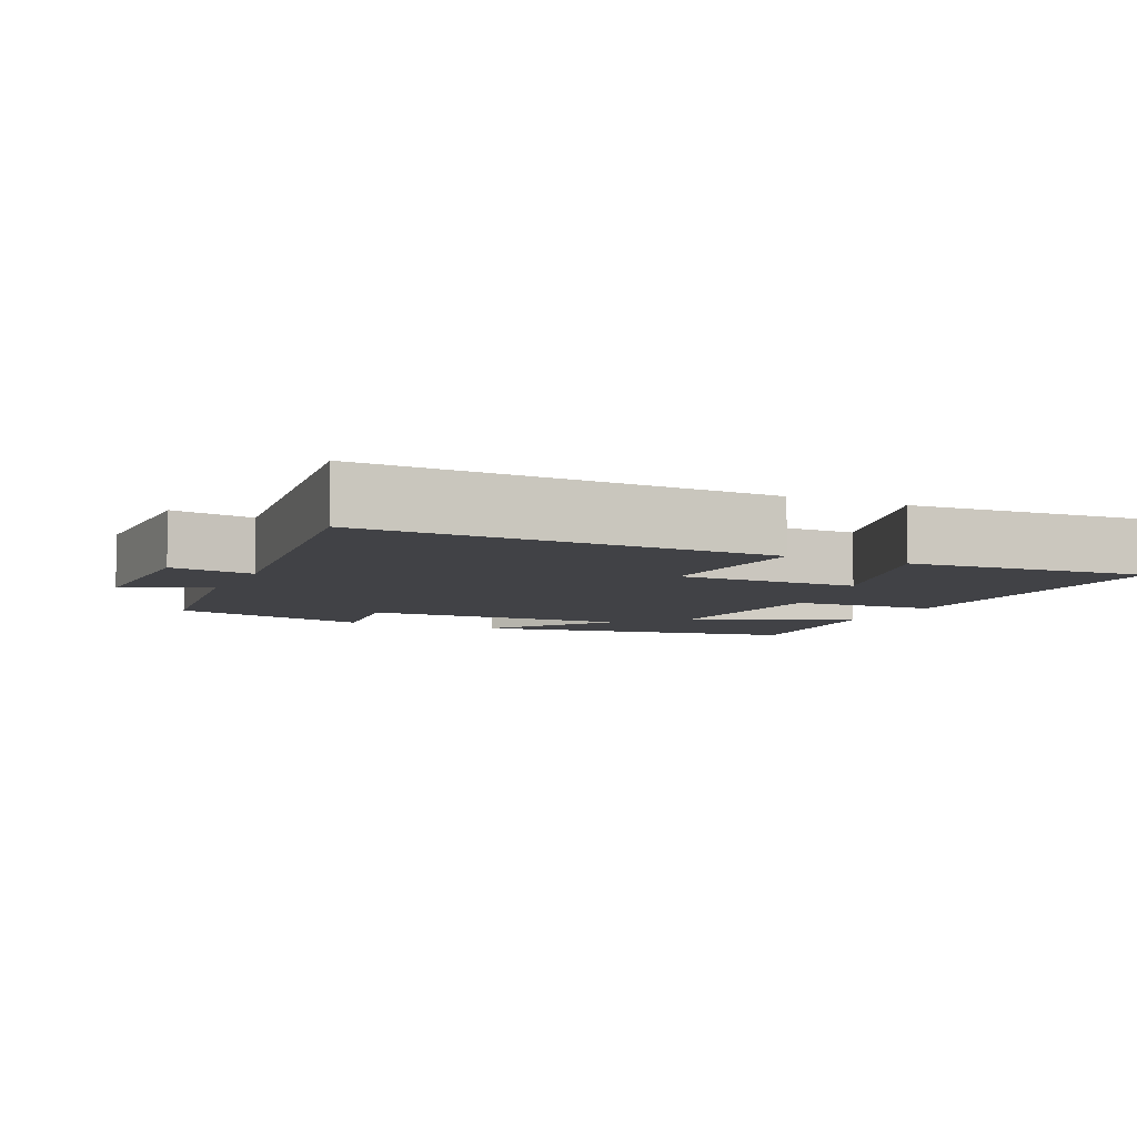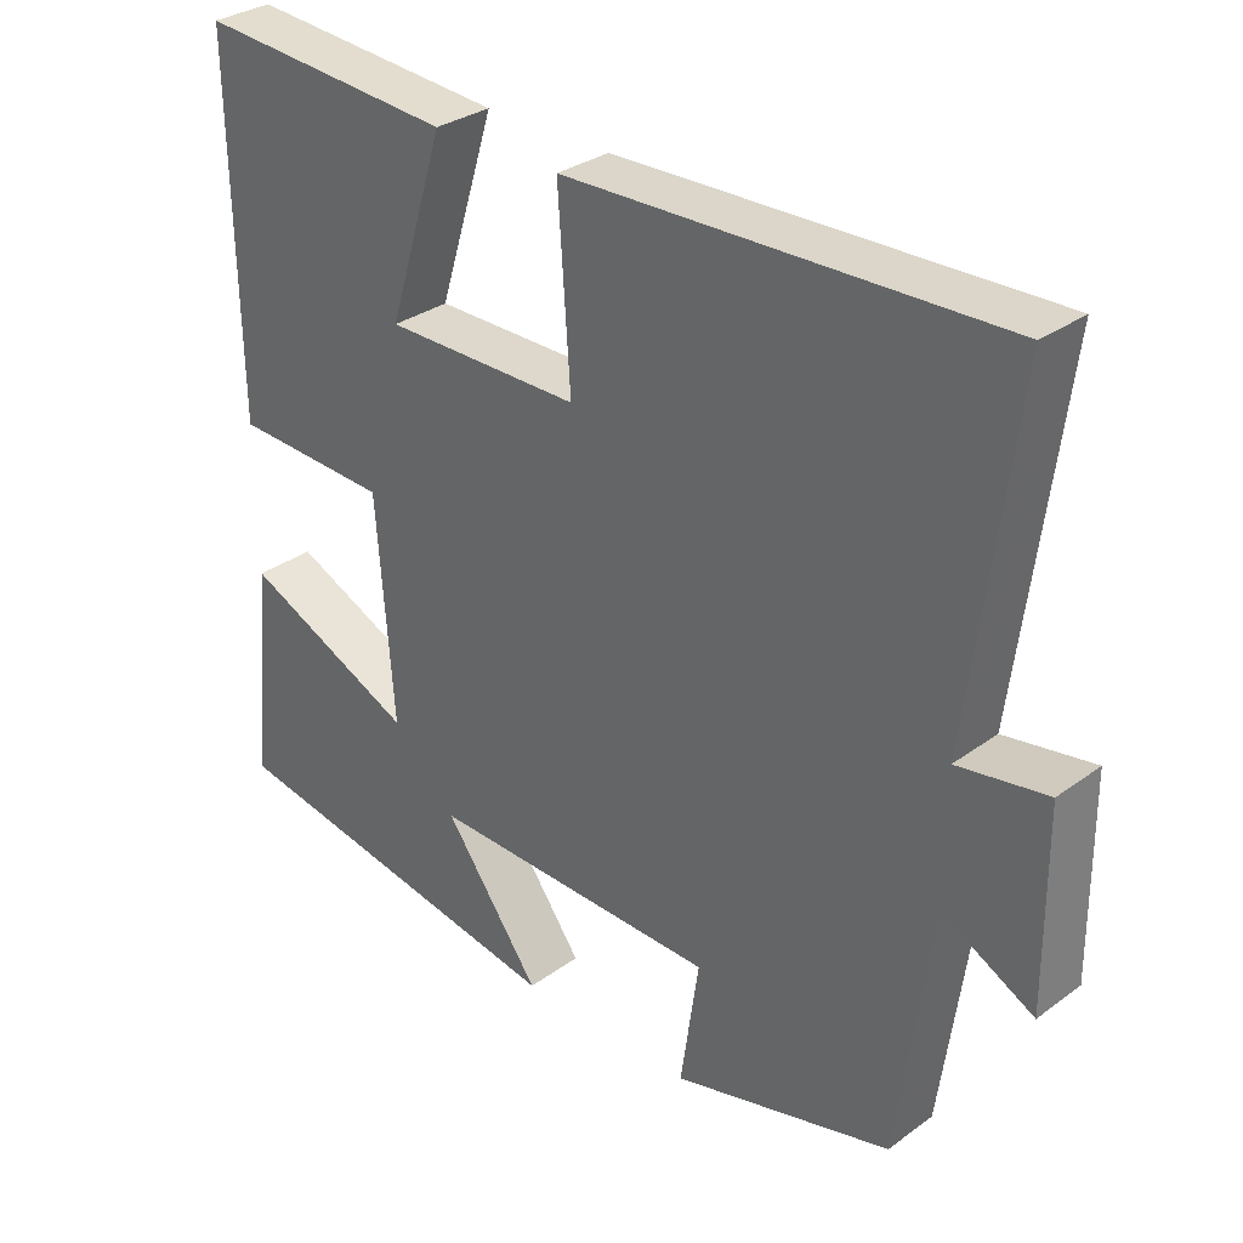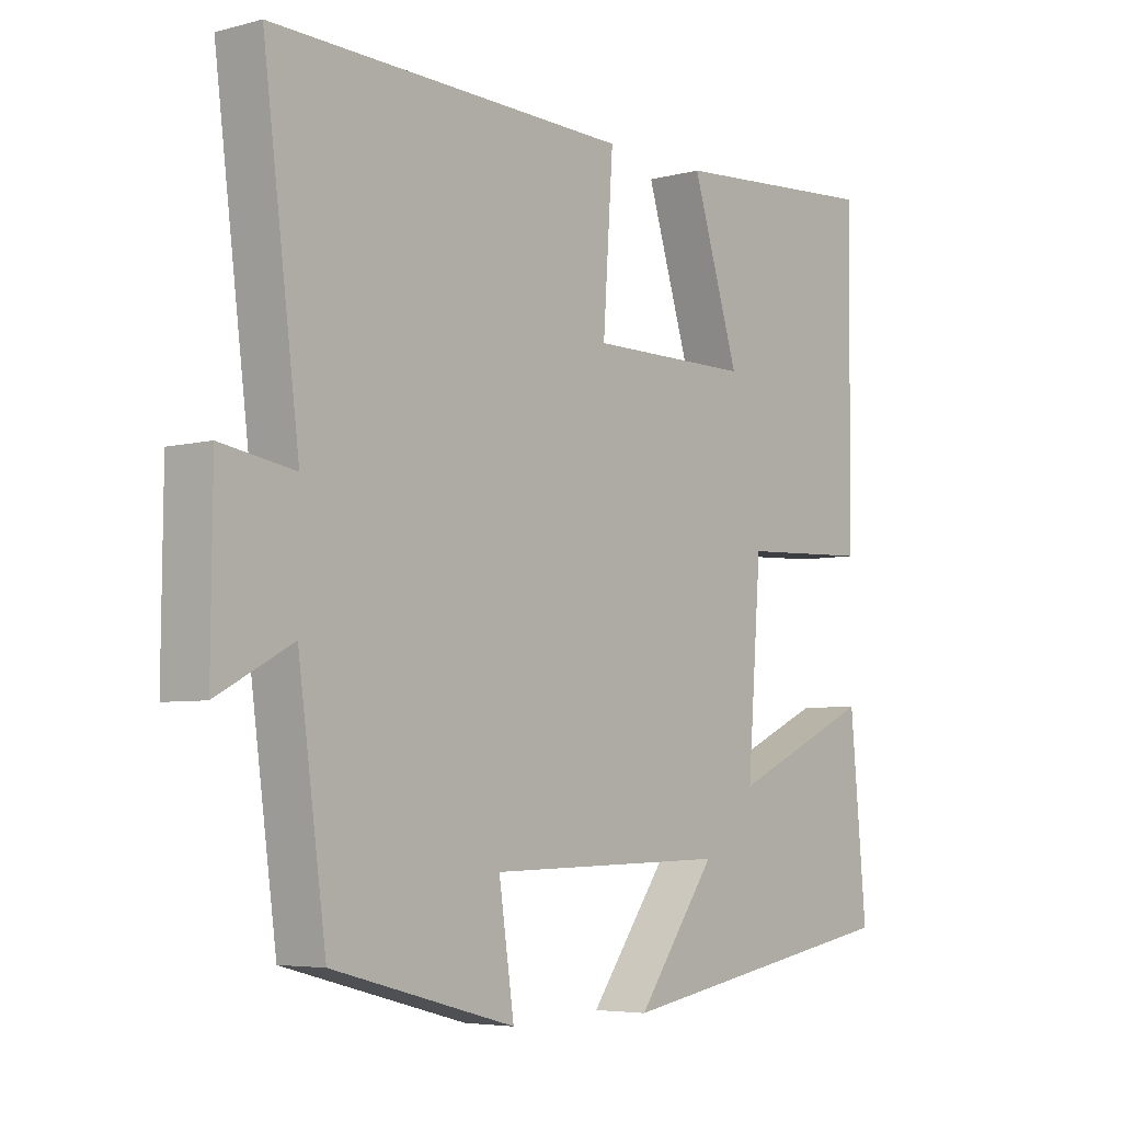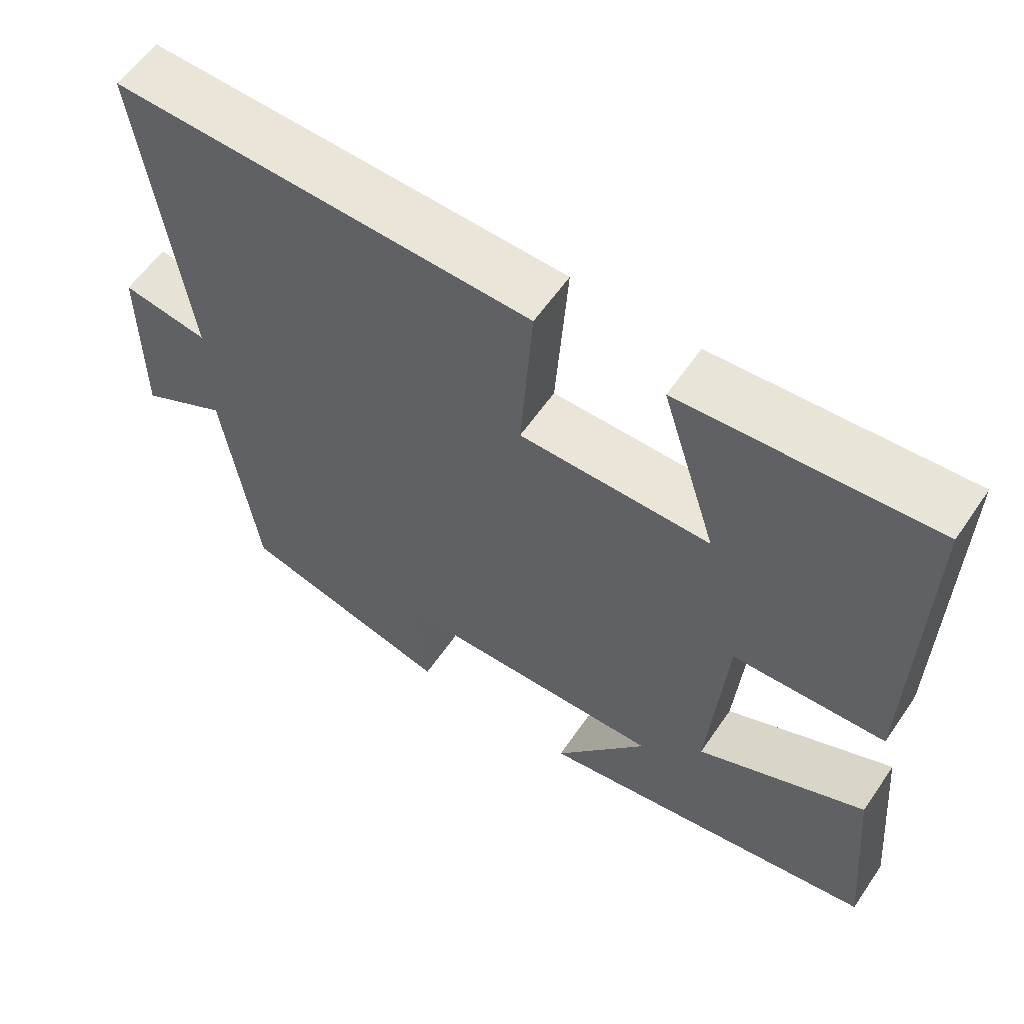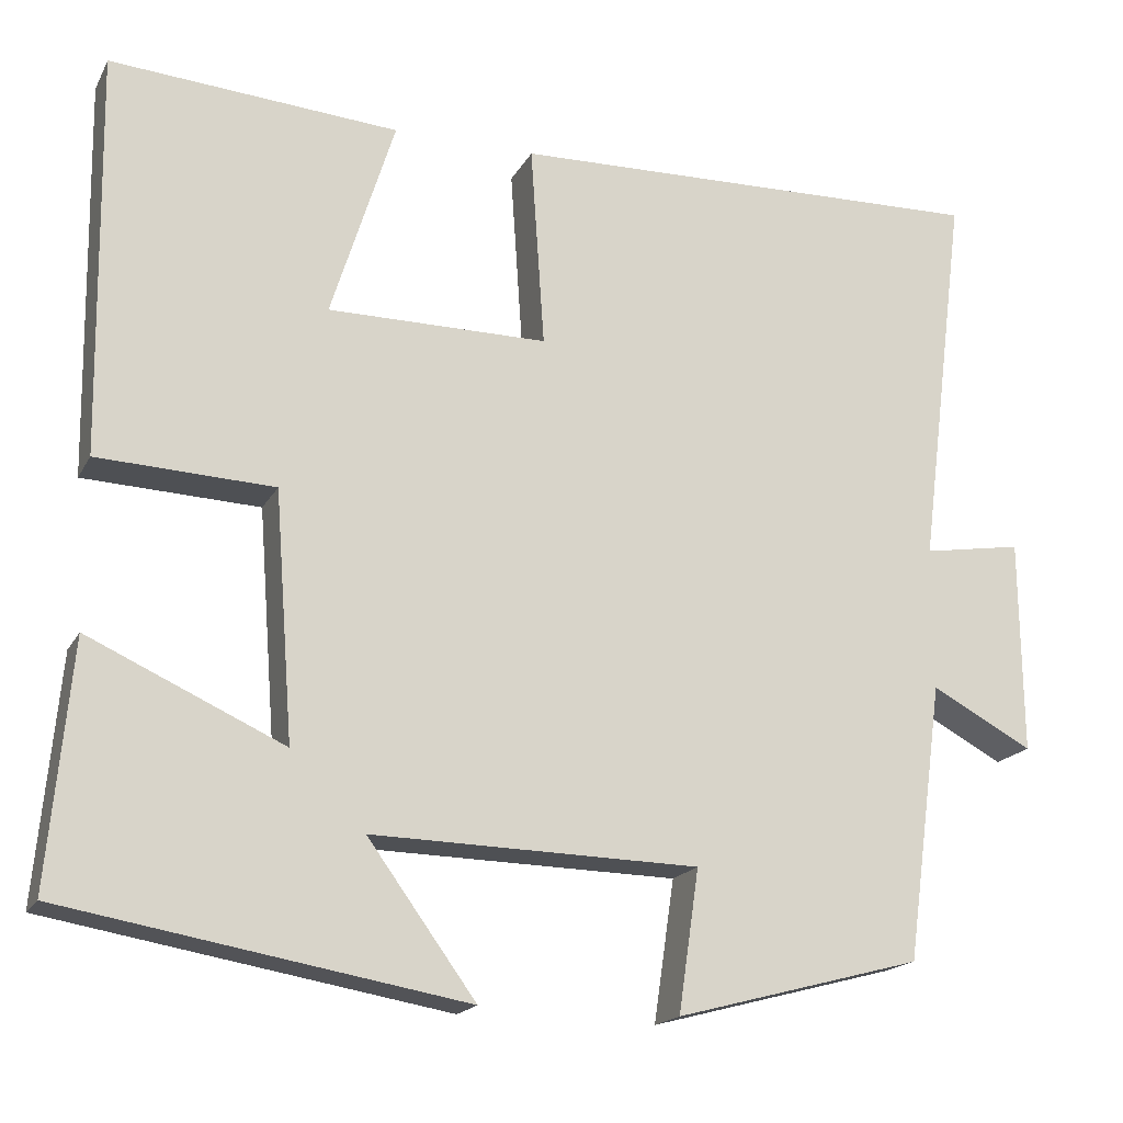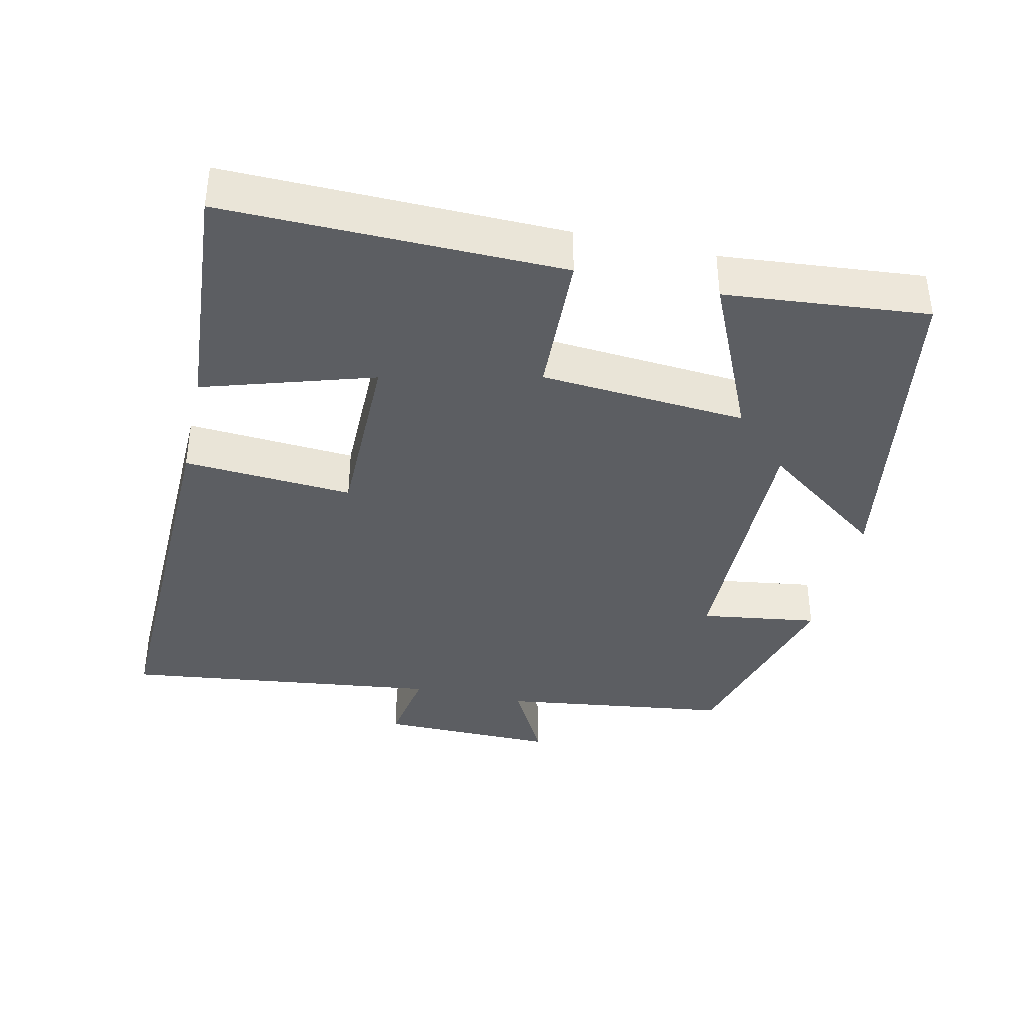
<metadata>
{"format":"obj","ext":"obj","renderer":"f3d","projection":"perspective","resolution":1024,"background":"white","views":[{"elev":-6.7,"azim":-25.1,"up":"+Y"},{"elev":31.3,"azim":-135.9,"up":"+Z"},{"elev":-5.3,"azim":-50.7,"up":"+Z"},{"elev":59.0,"azim":34.2,"up":"+Z"},{"elev":-18.1,"azim":159.4,"up":"+Z"},{"elev":-38.1,"azim":77.2,"up":"+Y"}]}
</metadata>
<code>
v -0.456 0.07 -0.424
v -0.5 0.07 -0.101
v -0.618 0.07 -0.164
v -0.616 0.07 0.086
v -0.5 0.07 0.067
v -0.557 0.07 0.515
v 0.005 0.07 0.5
v -0.011 0.07 0.264
v 0.245 0.07 0.264
v 0.171 0.07 0.5
v 0.507 0.07 0.525
v 0.5 0.07 0.056
v 0.295 0.07 0.047
v 0.273 0.07 -0.241
v 0.5 0.07 -0.138
v 0.526 0.07 -0.42
v 0.061 0.07 -0.5
v 0.187 0.07 -0.327
v -0.193 0.07 -0.335
v -0.169 0.07 -0.5
v -0.456 0 -0.424
v -0.5 0 -0.101
v -0.618 0 -0.164
v -0.616 0 0.086
v -0.5 0 0.067
v -0.557 0 0.515
v 0.005 0 0.5
v -0.011 0 0.264
v 0.245 0 0.264
v 0.171 0 0.5
v 0.507 0 0.525
v 0.5 0 0.056
v 0.295 0 0.047
v 0.273 0 -0.241
v 0.5 0 -0.138
v 0.526 0 -0.42
v 0.061 0 -0.5
v 0.187 0 -0.327
v -0.193 0 -0.335
v -0.169 0 -0.5
f 19 20 1 2
f 18 19 2
f 16 17 18
f 15 16 18
f 14 15 18
f 13 14 18 2
f 11 12 13
f 9 10 11
f 9 11 13
f 8 9 13 2
f 5 6 7 8
f 2 3 4 5
f 2 5 8
f 22 21 40 39
f 22 39 38
f 38 37 36
f 38 36 35
f 38 35 34
f 22 38 34 33
f 33 32 31
f 31 30 29
f 33 31 29
f 22 33 29 28
f 28 27 26 25
f 25 24 23 22
f 28 25 22
f 1 21 22 2
f 2 22 23 3
f 3 23 24 4
f 4 24 25 5
f 5 25 26 6
f 6 26 27 7
f 7 27 28 8
f 8 28 29 9
f 9 29 30 10
f 10 30 31 11
f 11 31 32 12
f 12 32 33 13
f 13 33 34 14
f 14 34 35 15
f 15 35 36 16
f 16 36 37 17
f 17 37 38 18
f 18 38 39 19
f 19 39 40 20
f 20 40 21 1

</code>
